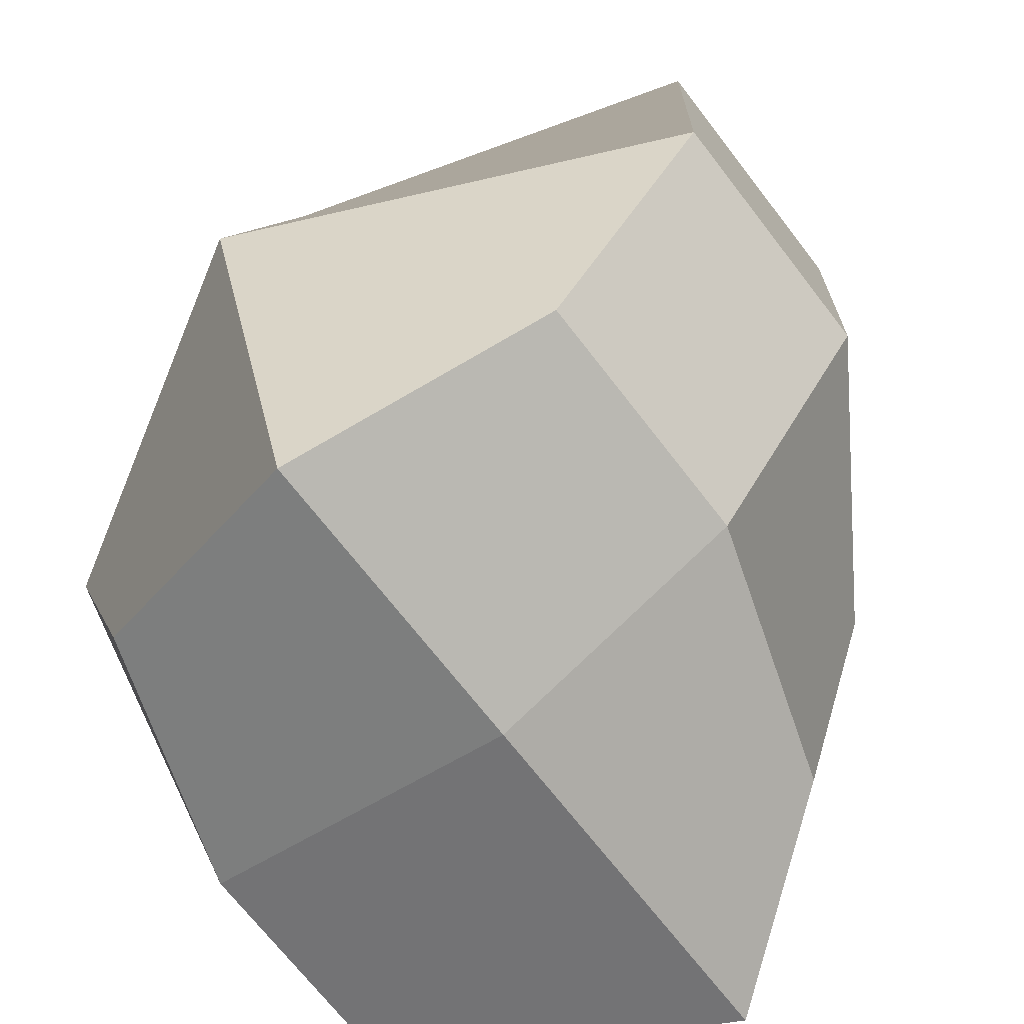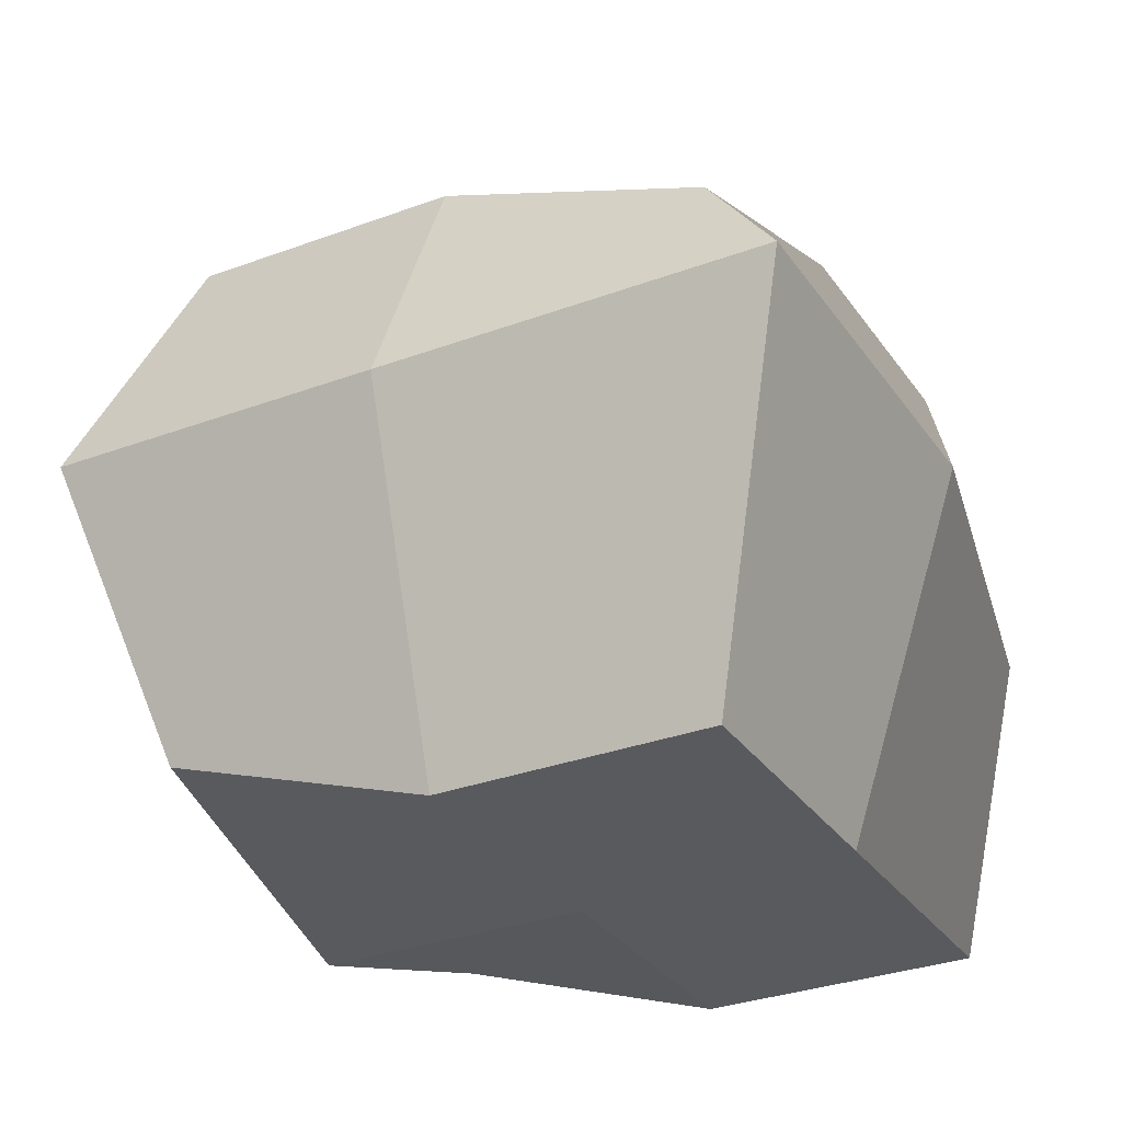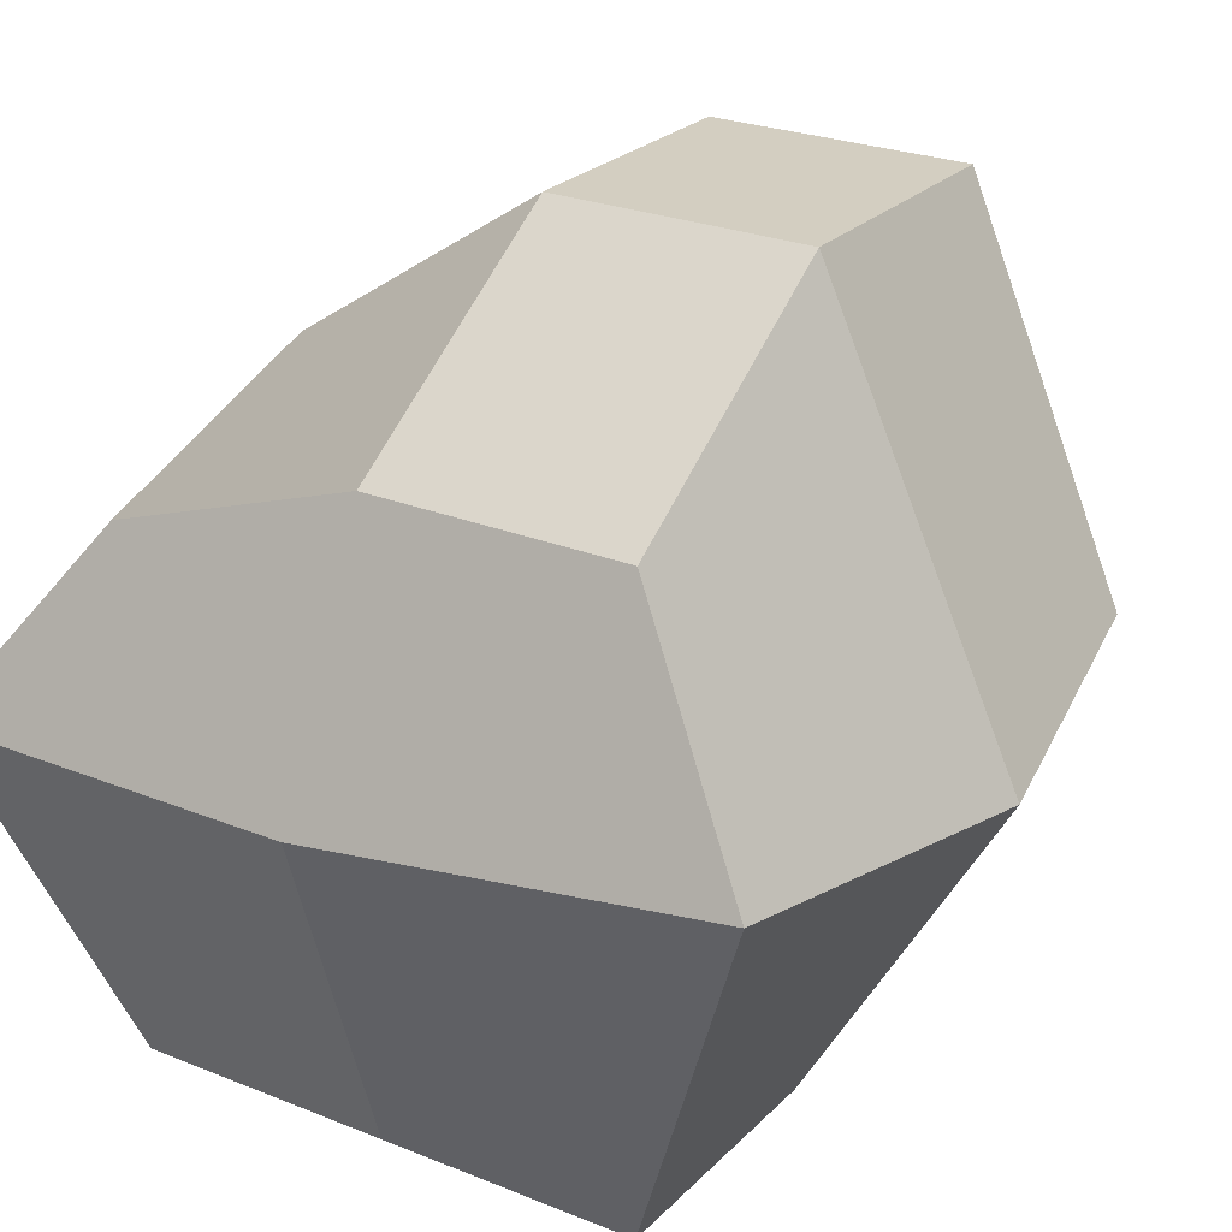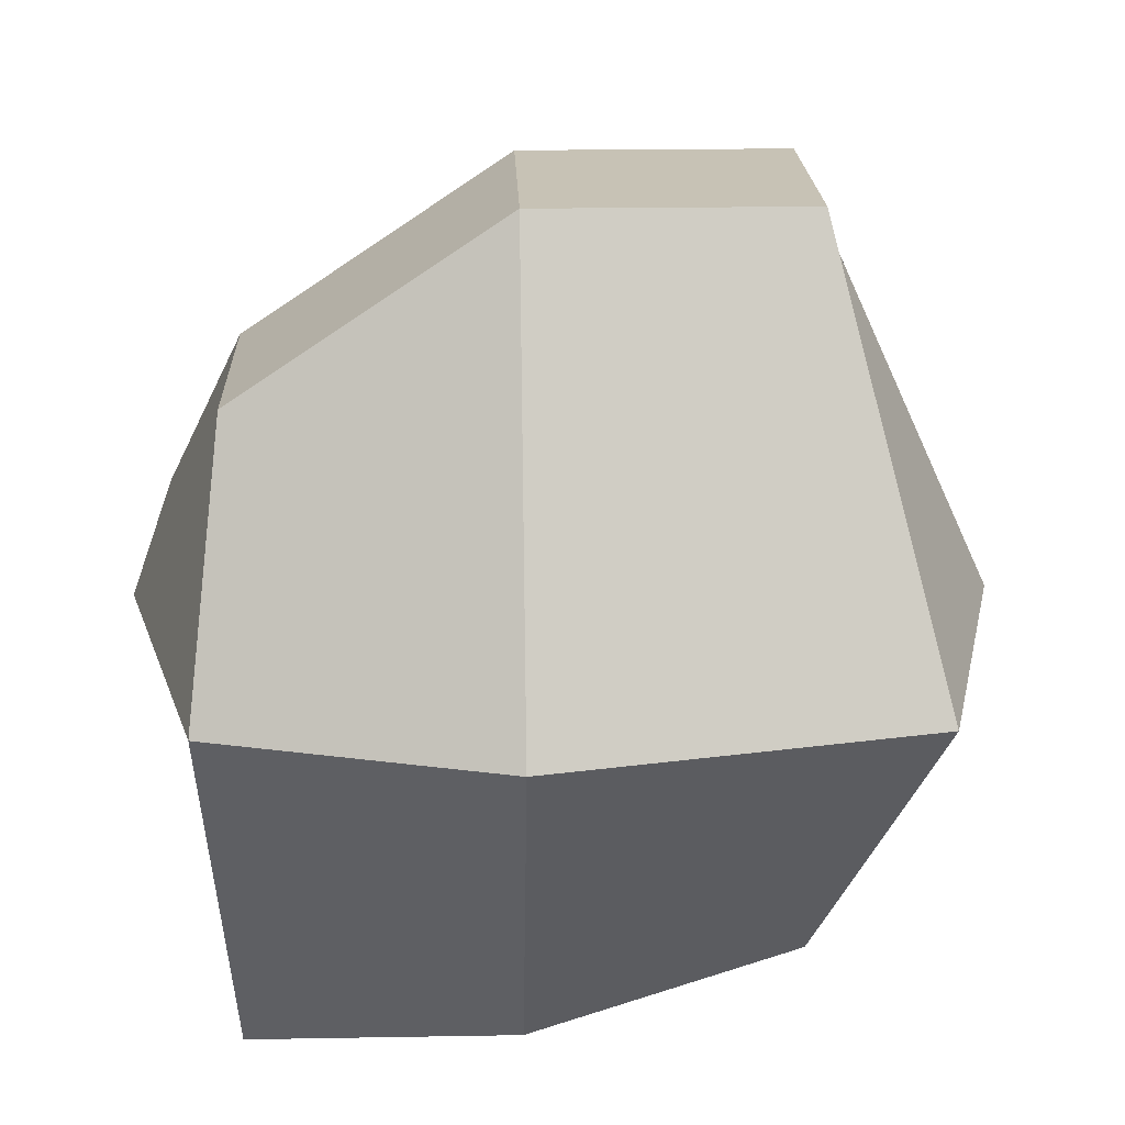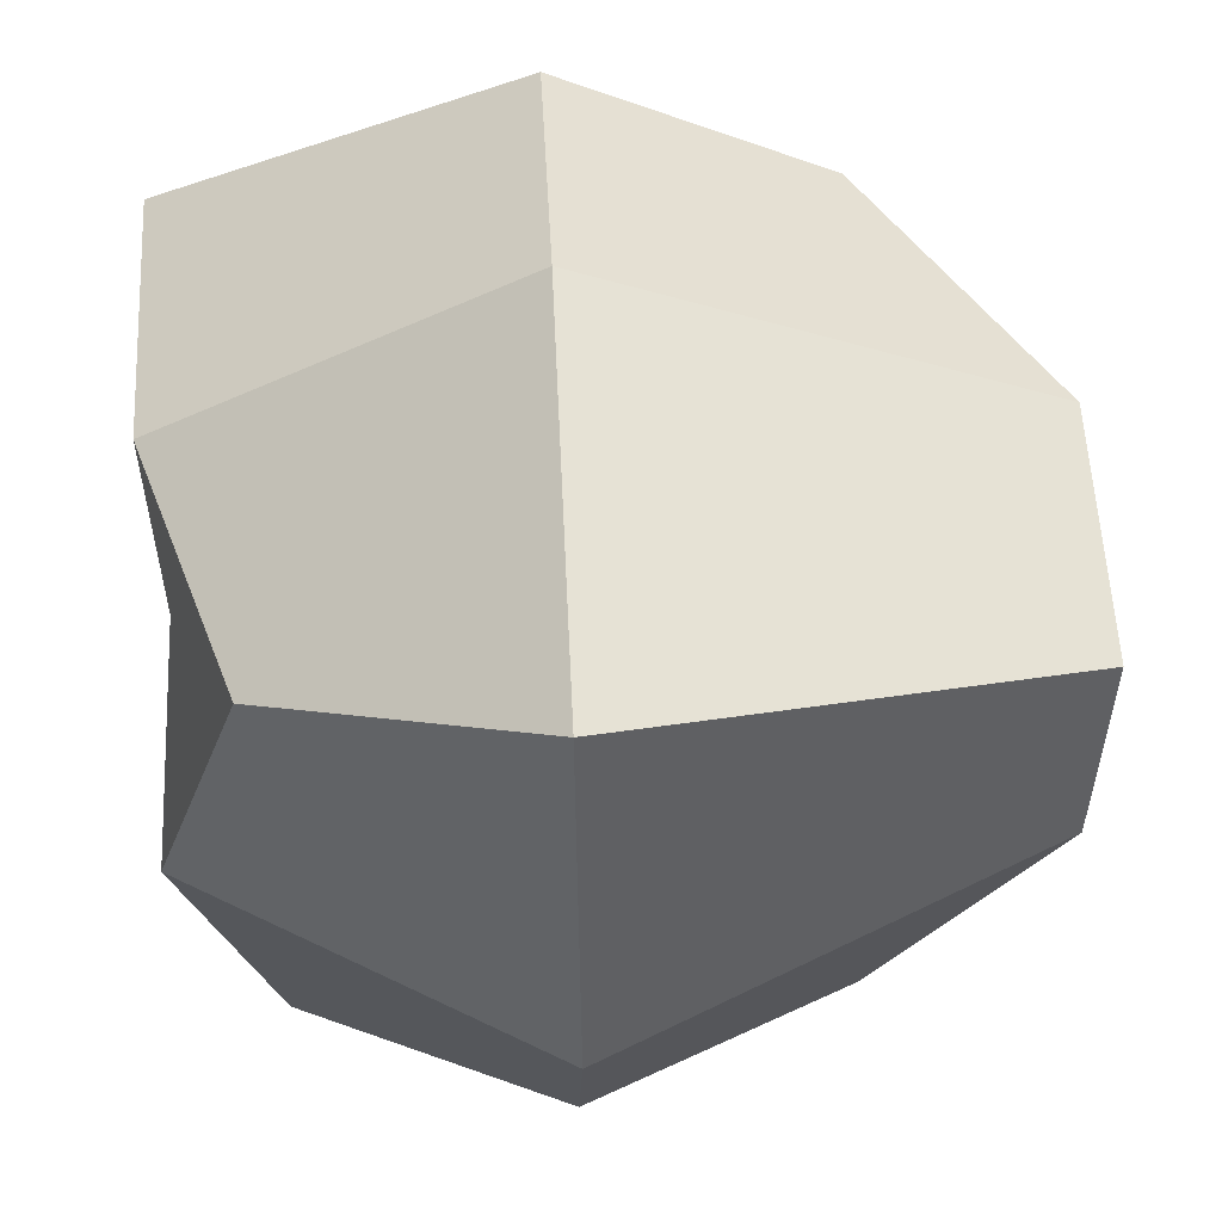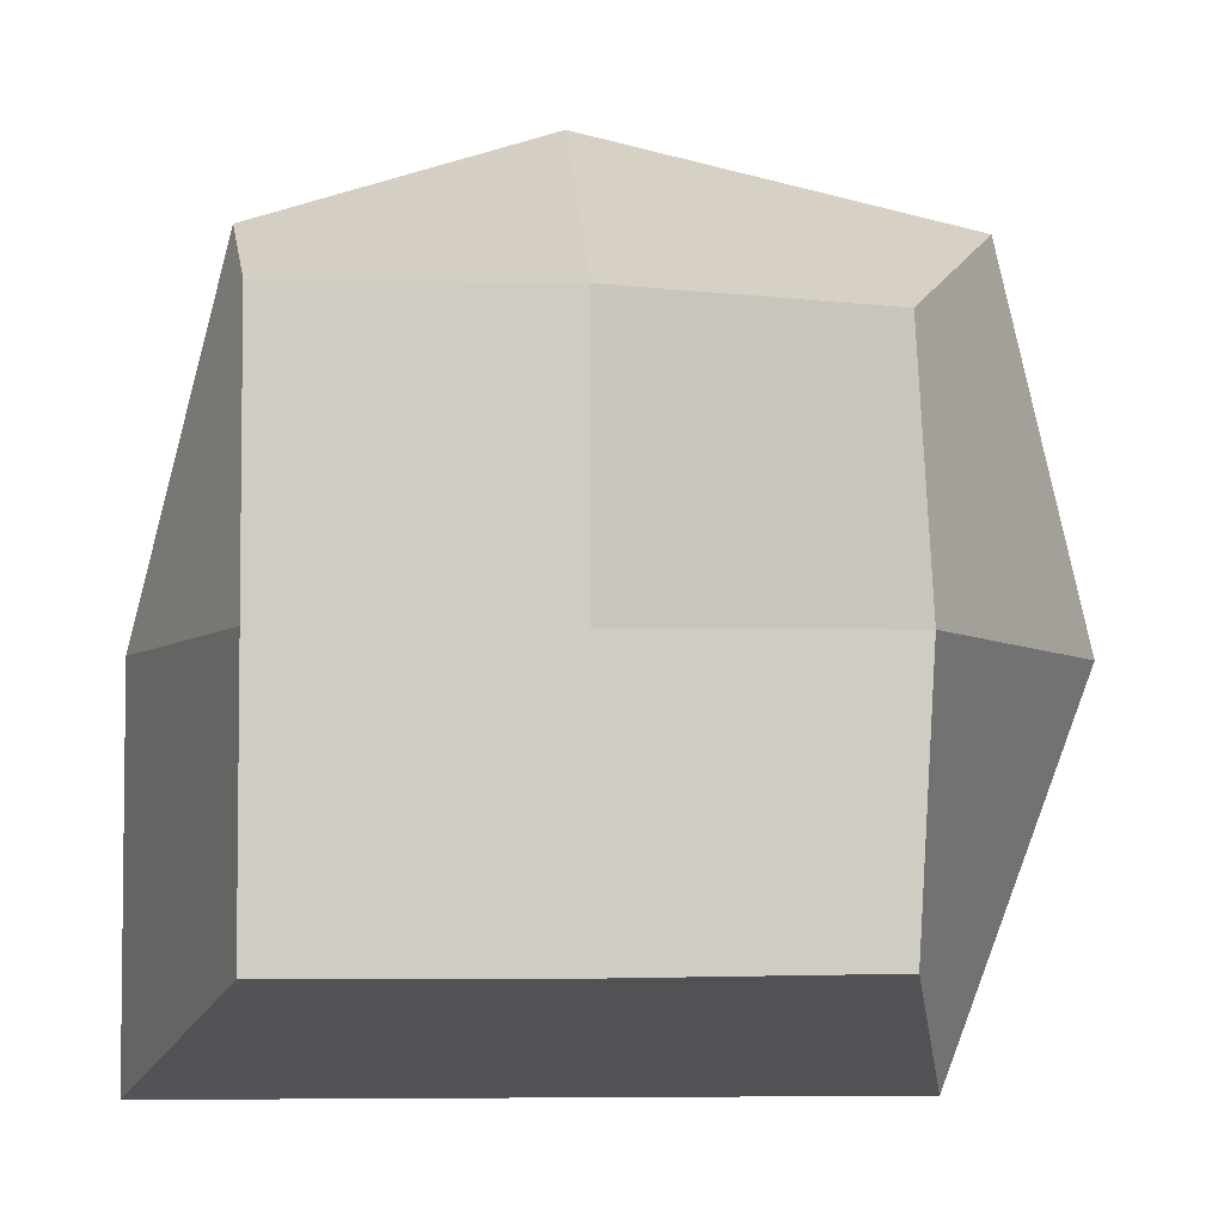
<metadata>
{"format":"obj","ext":"obj","renderer":"f3d","projection":"perspective","resolution":1024,"background":"white","views":[{"elev":-69.8,"azim":127.6,"up":"+Z"},{"elev":-30.7,"azim":-151.7,"up":"+Y"},{"elev":25.3,"azim":-56.9,"up":"+Y"},{"elev":19.0,"azim":-1.9,"up":"+Y"},{"elev":56.2,"azim":87.2,"up":"+Z"},{"elev":-4.6,"azim":-4.0,"up":"+Z"}]}
</metadata>
<code>
o Stone
v 0.1875 0.5625 0.1875
v 0.1875 0.4375 -0.1875
v 0.1875 0.0625 0.1875
v 0.1875 0.0625 -0.1875
v -0.1875 0.4375 0.1875
v -0.1875 0.375 -0.1875
v -0.1875 0 0.1875
v -0.1875 0 -0.1875
v 0.2313 0.25 -0.2687
v -0.2687 0.25 -0.2687
v -0.2062 0.25 0.2687
v 0.2687 0.25 0.2687
v 0.3312 0.25 0
v 0.1875 0 0
v -0.1875 0 0
v -0.2687 0.25 0
v -0.1875 0.4375 0
v 0.1875 0.5625 0
v 0 0.25 -0.2687
v 0 0.4375 -0.1875
v 0 0.5625 0
v 0 0.5625 0.1875
v 0 0.25 0.3312
v 0 0 0.1875
v 0 0 0
v 0 0 -0.1875
f 3 14 13 12
f 11 16 15 7
f 5 22 21 17
f 15 25 24 7
f 7 24 23 11
f 10 19 26 8
f 6 20 19 10
f 5 17 16 11
f 11 23 22 5
f 12 13 18 1
f 9 13 14 4
f 8 26 25 15
f 8 15 16 10
f 10 16 17 6
f 17 21 20 6
f 2 18 13 9
f 9 19 20 2
f 2 20 21 18
f 18 21 22 1
f 1 22 23 12
f 12 23 24 3
f 3 24 25 14
f 14 25 26 4
f 4 26 19 9

</code>
